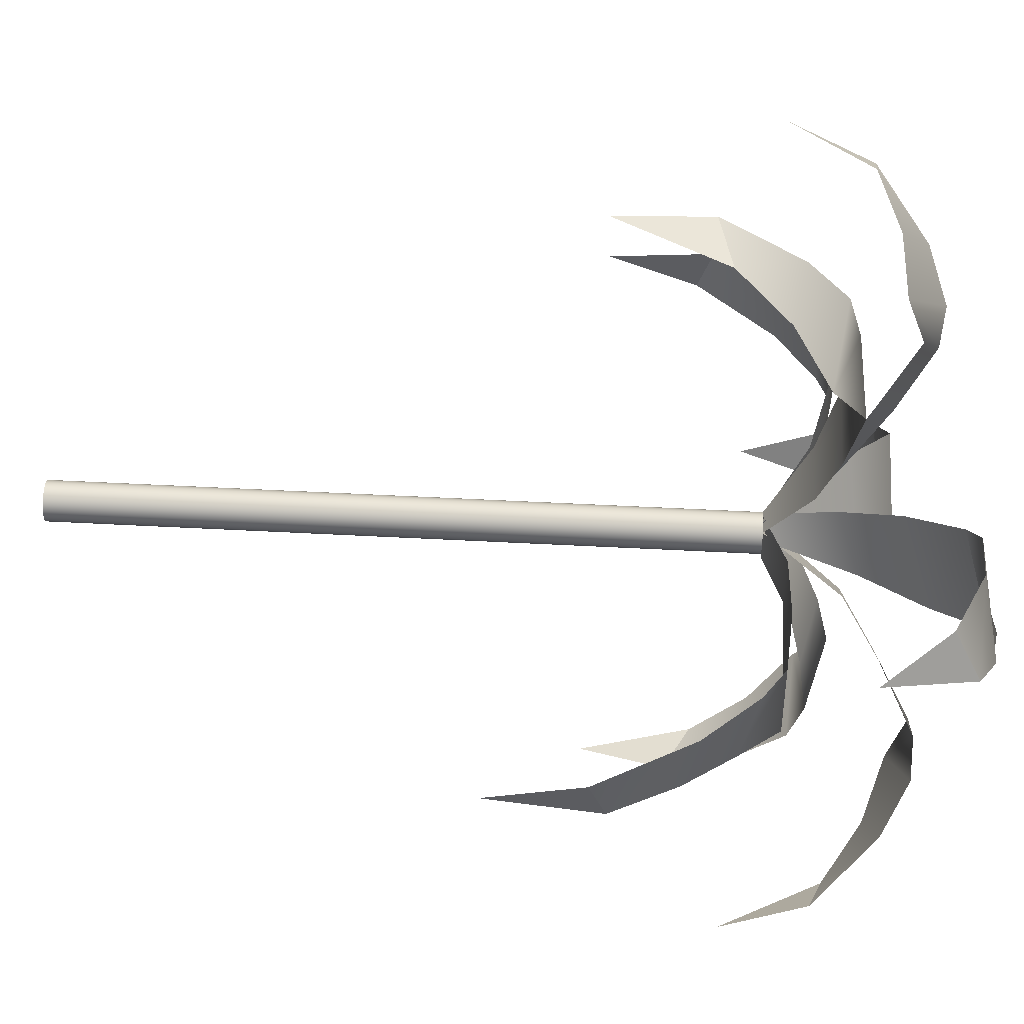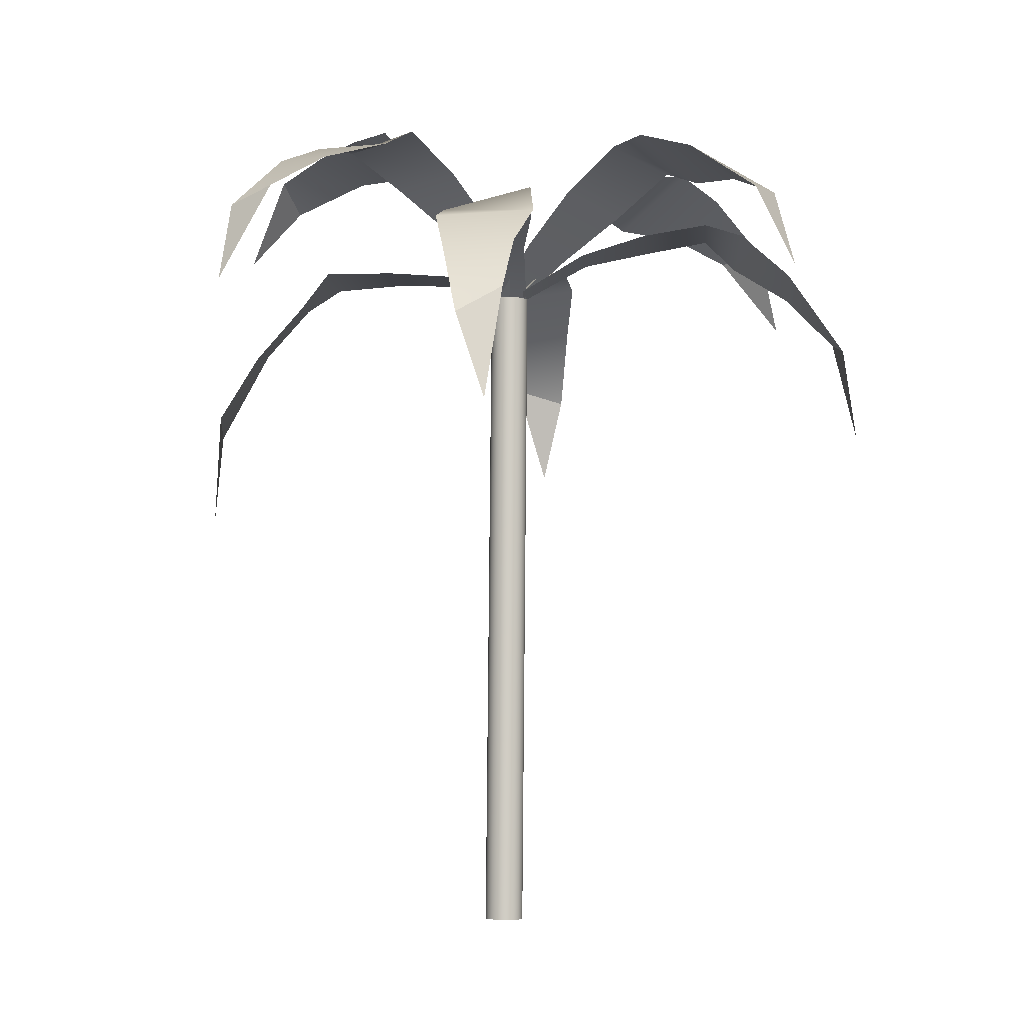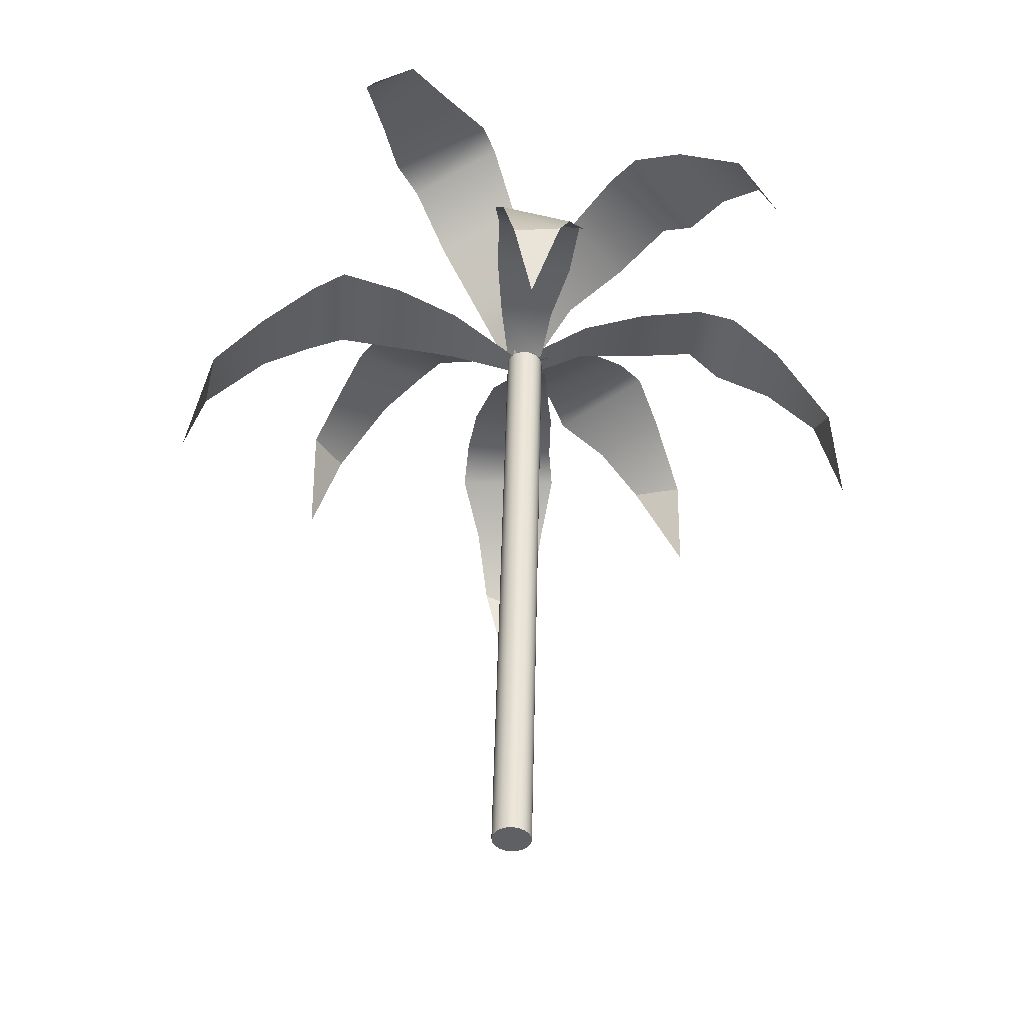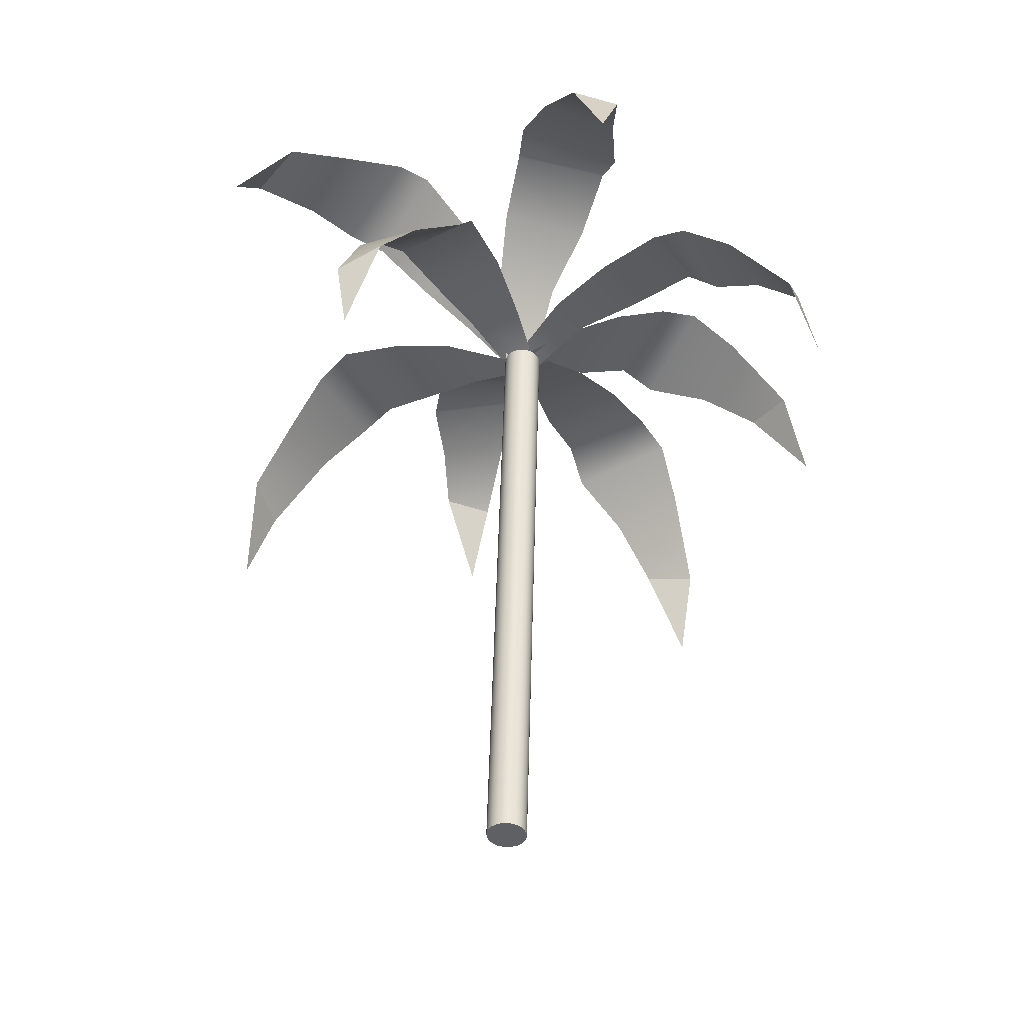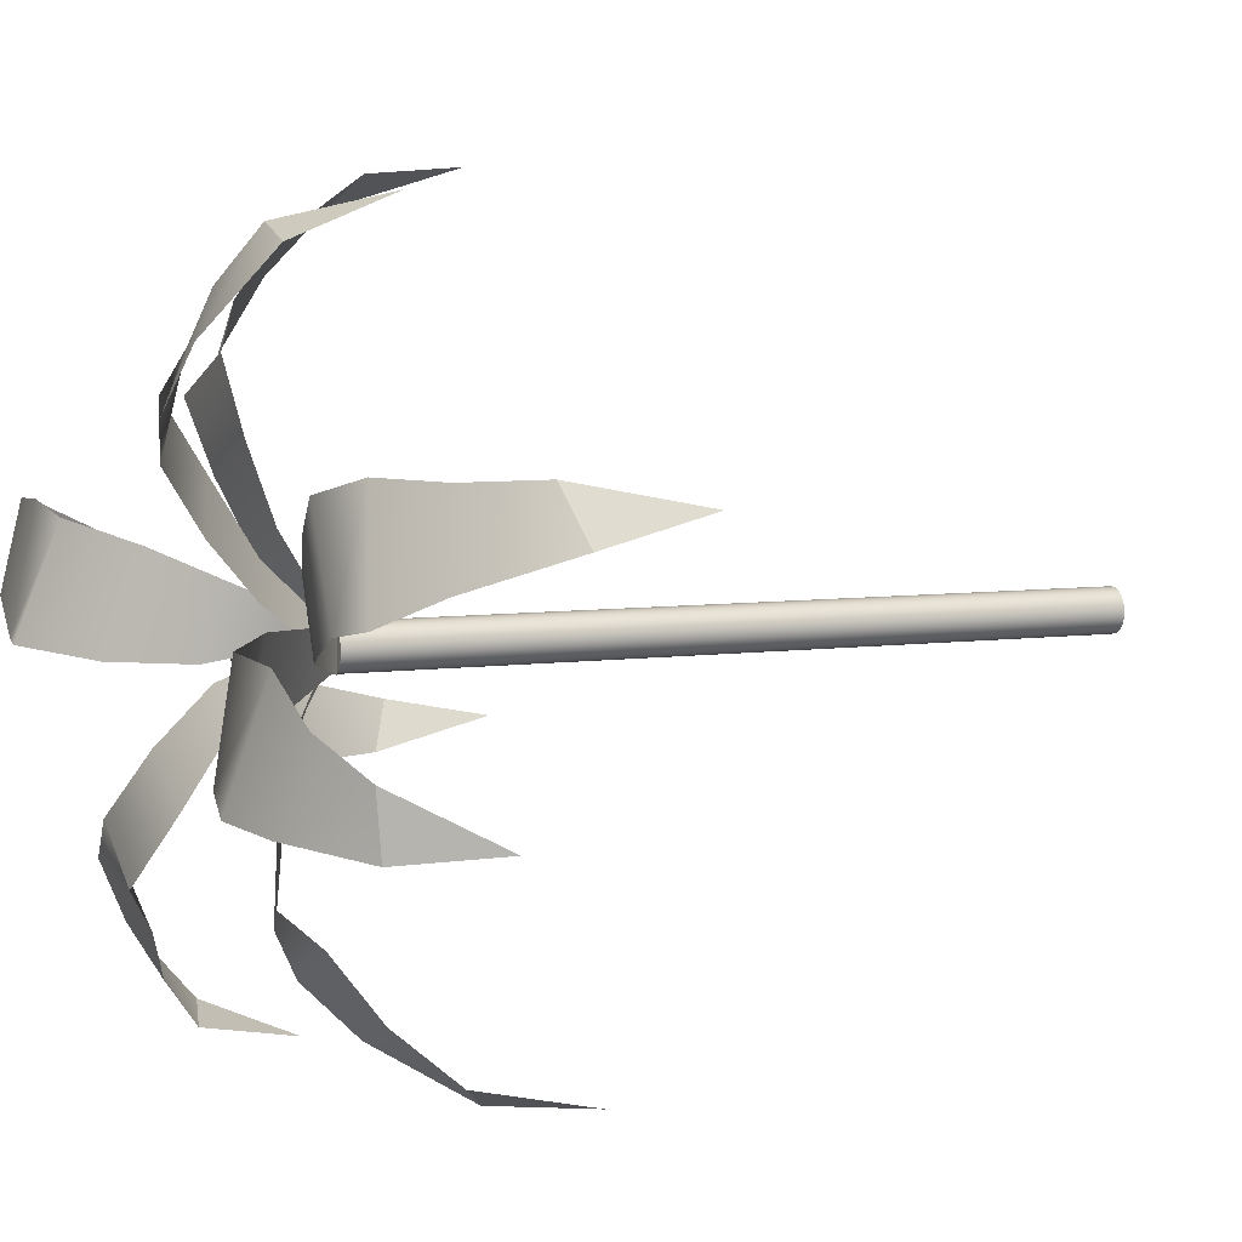
<metadata>
{"format":"obj","ext":"obj","renderer":"f3d","projection":"perspective","resolution":1024,"background":"white","views":[{"elev":30.4,"azim":94.3,"up":"+Z"},{"elev":-7.3,"azim":-157.0,"up":"+Y"},{"elev":-42.8,"azim":104.2,"up":"+Y"},{"elev":-43.9,"azim":138.3,"up":"+Y"},{"elev":3.6,"azim":-112.1,"up":"+Z"}]}
</metadata>
<code>
v 264.7 171.4 -149.6
v 266 176 -148.7
v 268.2 178.4 -148.8
v 270.8 180.1 -148.7
v 272.1 181.5 -149.2
v 274.7 180.9 -150.4
v 277.2 180.2 -152
v 279.6 178.3 -153.9
v 265 175.3 -150.7
v 267.2 178.8 -152
v 269.1 180.7 -153.1
v 270.7 181.3 -153.4
v 273.5 180.8 -154.1
v 276.4 180.1 -154.6
v 279.2 178.5 -155.2
v 293.9 168.1 -158
v 293 172.7 -159.1
v 291 175.5 -159.1
v 288.7 177.6 -159.3
v 287.5 179.3 -158.9
v 284.8 179.3 -157.7
v 282.3 179.2 -156.2
v 280.5 178.3 -155.3
v 293.9 172.1 -157.3
v 292 176.1 -156.3
v 290.3 178.4 -155.5
v 288.7 179.3 -155.2
v 285.9 179.5 -154.4
v 283.1 179.3 -153.9
v 280 178.3 -153.5
v 284.9 172.2 -138.6
v 285.7 176.7 -140
v 285.6 178.9 -142.3
v 285.8 180.5 -144.9
v 285.2 181.8 -146.3
v 284.1 181.1 -148.9
v 282.5 180.2 -151.4
v 280.9 178.4 -153.9
v 283.7 176 -139
v 282.4 179.4 -141.3
v 281.4 181.2 -143.2
v 281.1 181.7 -144.9
v 280.3 181.1 -147.7
v 279.9 180.2 -150.5
v 279.9 178.3 -153.5
v 275.1 170.9 -168.9
v 274.8 175.7 -167.8
v 275.1 178.2 -165.7
v 275.3 180.1 -163.3
v 275.9 181.5 -162
v 277 180.9 -159.4
v 278.4 180.1 -156.8
v 279.4 178.3 -154.1
v 276.5 174.6 -168.7
v 278 178.1 -166.7
v 279.2 179.8 -164.8
v 279.5 180.5 -163.2
v 280.2 180.2 -160.5
v 280.7 179.6 -157.6
v 280.7 178.4 -154.9
v 295.9 182.2 -151.1
v 293.6 185.9 -152.1
v 291 186.7 -153
v 288.5 187 -154.3
v 286.8 187.2 -154.4
v 284.5 184.8 -154.9
v 282.2 182.1 -154.9
v 281.2 178.7 -154.2
v 293.8 184.9 -149.9
v 290.4 186.1 -149.7
v 287.8 186.2 -149.7
v 286.2 185.7 -150.3
v 284 183.6 -151.1
v 281.9 181.2 -152.3
v 280 178.4 -153.6
v 264.8 177.6 -159.2
v 266.3 181.4 -157.2
v 268.5 182.6 -155.8
v 270.8 183 -154.2
v 272.4 183.7 -153.8
v 275 182 -153.4
v 277.7 180.1 -153.5
v 280 178.3 -153.6
v 266.4 181.1 -159.5
v 269.5 183.4 -159
v 272 184.3 -158.7
v 273.6 184.1 -158
v 276.1 182.4 -157.2
v 278.4 180.4 -156.2
v 280.4 178.3 -155.2
v 287.9 177.1 -168.3
v 285.9 181.3 -167.4
v 284.3 182.9 -165.4
v 282.3 183.7 -163.5
v 281.7 184.6 -162
v 280.8 183.2 -159.5
v 280.3 181.6 -156.8
v 279.5 178.5 -154.3
v 288.2 180.7 -166.8
v 287.3 183.4 -163.9
v 286.6 184.5 -161.6
v 285.6 184.5 -160.2
v 284.3 183.2 -157.8
v 282.8 181.5 -155.6
v 280.9 178.3 -153.9
v 271.3 178.8 -140.3
v 273.8 182.3 -141.2
v 275.7 183.4 -143
v 277.9 183.6 -144.8
v 278.8 184.3 -146.3
v 279.6 182.5 -148.7
v 280 180.8 -151.4
v 280.5 178.3 -153.7
v 271.6 182.4 -141.9
v 273 184.7 -144.7
v 273.9 185.5 -147
v 275 185.2 -148.4
v 276.2 183.5 -150.7
v 277.6 181.4 -152.7
v 279.1 178.8 -154.6
v 281.4 149.4 -154.3
v 281.2 149.4 -154.5
v 280.9 149.4 -154.6
v 280.7 149.4 -154.6
v 280.4 149.4 -154.6
v 280.2 149.4 -154.5
v 280 149.4 -154.3
v 279.9 149.4 -154.1
v 279.8 149.4 -153.8
v 279.9 149.4 -153.5
v 280 149.4 -153.3
v 280.2 149.4 -153.1
v 280.4 149.4 -153
v 280.7 149.4 -153
v 281 149.4 -153
v 281.2 149.4 -153.1
v 281.4 149.4 -153.3
v 281.5 149.4 -153.5
v 281.5 149.4 -153.8
v 281.5 149.4 -154.1
v 280.9 178.3 -154.8
v 280.7 178.3 -155
v 280.4 178.3 -155.1
v 280.2 178.3 -155.2
v 279.9 178.3 -155.1
v 279.7 178.3 -155
v 279.5 178.3 -154.8
v 279.4 178.3 -154.6
v 279.3 178.3 -154.3
v 279.4 178.3 -154.1
v 279.5 178.3 -153.8
v 279.7 178.3 -153.7
v 279.9 178.3 -153.5
v 280.2 178.3 -153.5
v 280.4 178.3 -153.5
v 280.7 178.3 -153.7
v 280.9 178.3 -153.9
v 281 178.3 -154.1
v 281 178.3 -154.3
v 281 178.3 -154.6
v 280.7 149.4 -153.8
v 280.2 178.3 -154.3
v 264.7 171.4 -149.6
v 266 176 -148.7
v 268.2 178.4 -148.8
v 270.8 180.1 -148.7
v 272.1 181.5 -149.2
v 274.7 180.9 -150.4
v 277.2 180.2 -152
v 279.6 178.3 -153.9
v 265 175.3 -150.7
v 267.2 178.8 -152
v 269.1 180.7 -153.1
v 270.7 181.3 -153.4
v 273.5 180.8 -154.1
v 276.4 180.1 -154.6
v 279.2 178.5 -155.2
v 293.9 168.1 -158
v 293 172.7 -159.1
v 291 175.5 -159.1
v 288.7 177.6 -159.3
v 287.5 179.3 -158.9
v 284.8 179.3 -157.7
v 282.3 179.2 -156.2
v 280.5 178.3 -155.3
v 293.9 172.1 -157.3
v 292 176.1 -156.3
v 290.3 178.4 -155.5
v 288.7 179.3 -155.2
v 285.9 179.5 -154.4
v 283.1 179.3 -153.9
v 280 178.3 -153.5
v 284.9 172.2 -138.6
v 285.7 176.7 -140
v 285.6 178.9 -142.3
v 285.8 180.5 -144.9
v 285.2 181.8 -146.3
v 284.1 181.1 -148.9
v 282.5 180.2 -151.4
v 280.9 178.4 -153.9
v 283.7 176 -139
v 282.4 179.4 -141.3
v 281.4 181.2 -143.2
v 281.1 181.7 -144.9
v 280.3 181.1 -147.7
v 279.9 180.2 -150.5
v 279.9 178.3 -153.5
v 275.1 170.9 -168.9
v 274.8 175.7 -167.8
v 275.1 178.2 -165.7
v 275.3 180.1 -163.3
v 275.9 181.5 -162
v 277 180.9 -159.4
v 278.4 180.1 -156.8
v 279.4 178.3 -154.1
v 276.5 174.6 -168.7
v 278 178.1 -166.7
v 279.2 179.8 -164.8
v 279.5 180.5 -163.2
v 280.2 180.2 -160.5
v 280.7 179.6 -157.6
v 280.7 178.4 -154.9
v 295.9 182.2 -151.1
v 293.6 185.9 -152.1
v 291 186.7 -153
v 288.5 187 -154.3
v 286.8 187.2 -154.4
v 284.5 184.8 -154.9
v 282.2 182.1 -154.9
v 281.2 178.7 -154.2
v 293.8 184.9 -149.9
v 290.4 186.1 -149.7
v 287.8 186.2 -149.7
v 286.2 185.7 -150.3
v 284 183.6 -151.1
v 281.9 181.2 -152.3
v 280 178.4 -153.6
v 264.8 177.6 -159.2
v 266.3 181.4 -157.2
v 268.5 182.6 -155.8
v 270.8 183 -154.2
v 272.4 183.7 -153.8
v 275 182 -153.4
v 277.7 180.1 -153.5
v 280 178.3 -153.6
v 266.4 181.1 -159.5
v 269.5 183.4 -159
v 272 184.3 -158.7
v 273.6 184.1 -158
v 276.1 182.4 -157.2
v 278.4 180.4 -156.2
v 280.4 178.3 -155.2
v 287.9 177.1 -168.3
v 285.9 181.3 -167.4
v 284.3 182.9 -165.4
v 282.3 183.7 -163.5
v 281.7 184.6 -162
v 280.8 183.2 -159.5
v 280.3 181.6 -156.8
v 279.5 178.5 -154.3
v 288.2 180.7 -166.8
v 287.3 183.4 -163.9
v 286.6 184.5 -161.6
v 285.6 184.5 -160.2
v 284.3 183.2 -157.8
v 282.8 181.5 -155.6
v 280.9 178.3 -153.9
v 271.3 178.8 -140.3
v 273.8 182.3 -141.2
v 275.7 183.4 -143
v 277.9 183.6 -144.8
v 278.8 184.3 -146.3
v 279.6 182.5 -148.7
v 280 180.8 -151.4
v 280.5 178.3 -153.7
v 271.6 182.4 -141.9
v 273 184.7 -144.7
v 273.9 185.5 -147
v 275 185.2 -148.4
v 276.2 183.5 -150.7
v 277.6 181.4 -152.7
v 279.1 178.8 -154.6
v 281.4 149.4 -154.3
v 281.2 149.4 -154.5
v 280.9 149.4 -154.6
v 280.7 149.4 -154.6
v 280.4 149.4 -154.6
v 280.2 149.4 -154.5
v 280 149.4 -154.3
v 279.9 149.4 -154.1
v 279.8 149.4 -153.8
v 279.9 149.4 -153.5
v 280 149.4 -153.3
v 280.2 149.4 -153.1
v 280.4 149.4 -153
v 280.7 149.4 -153
v 281 149.4 -153
v 281.2 149.4 -153.1
v 281.4 149.4 -153.3
v 281.5 149.4 -153.5
v 281.5 149.4 -153.8
v 281.5 149.4 -154.1
v 280.9 178.3 -154.8
v 280.7 178.3 -155
v 280.4 178.3 -155.1
v 280.2 178.3 -155.2
v 279.9 178.3 -155.1
v 279.7 178.3 -155
v 279.5 178.3 -154.8
v 279.4 178.3 -154.6
v 279.3 178.3 -154.3
v 279.4 178.3 -154.1
v 279.5 178.3 -153.8
v 279.7 178.3 -153.7
v 279.9 178.3 -153.5
v 280.2 178.3 -153.5
v 280.4 178.3 -153.5
v 280.7 178.3 -153.7
v 280.9 178.3 -153.9
v 281 178.3 -154.1
v 281 178.3 -154.3
v 281 178.3 -154.6
v 280.7 149.4 -153.8
v 280.2 178.3 -154.3
f 1 2 9
f 3 10 2
f 2 10 9
f 4 11 3
f 3 11 10
f 5 12 4
f 4 12 11
f 5 6 12
f 12 6 13
f 6 7 13
f 13 7 14
f 7 8 14
f 14 8 15
f 16 17 24
f 18 25 17
f 17 25 24
f 19 26 18
f 18 26 25
f 20 27 19
f 19 27 26
f 20 21 27
f 27 21 28
f 21 22 28
f 28 22 29
f 22 23 29
f 29 23 30
f 31 32 39
f 33 40 32
f 32 40 39
f 34 41 33
f 33 41 40
f 35 42 34
f 34 42 41
f 35 36 42
f 42 36 43
f 36 37 43
f 43 37 44
f 38 45 37
f 37 45 44
f 46 47 54
f 48 55 47
f 47 55 54
f 49 56 48
f 48 56 55
f 50 57 49
f 49 57 56
f 50 51 57
f 57 51 58
f 51 52 58
f 58 52 59
f 53 60 52
f 52 60 59
f 61 62 69
f 63 70 62
f 62 70 69
f 64 71 63
f 63 71 70
f 65 72 64
f 64 72 71
f 65 66 72
f 72 66 73
f 66 67 73
f 73 67 74
f 67 68 74
f 74 68 75
f 76 77 84
f 78 85 77
f 77 85 84
f 79 86 78
f 78 86 85
f 80 87 79
f 79 87 86
f 80 81 87
f 87 81 88
f 81 82 88
f 88 82 89
f 82 83 89
f 89 83 90
f 91 92 99
f 93 100 92
f 92 100 99
f 94 101 93
f 93 101 100
f 95 102 94
f 94 102 101
f 95 96 102
f 102 96 103
f 96 97 103
f 103 97 104
f 98 105 97
f 97 105 104
f 106 107 114
f 108 115 107
f 107 115 114
f 109 116 108
f 108 116 115
f 110 117 109
f 109 117 116
f 110 111 117
f 117 111 118
f 111 112 118
f 118 112 119
f 113 120 112
f 112 120 119
f 121 122 141
f 141 122 142
f 122 123 142
f 142 123 143
f 123 124 143
f 143 124 144
f 124 125 144
f 144 125 145
f 125 126 145
f 145 126 146
f 126 127 146
f 146 127 147
f 127 128 147
f 147 128 148
f 128 129 148
f 148 129 149
f 129 130 149
f 149 130 150
f 130 131 150
f 150 131 151
f 131 132 151
f 151 132 152
f 132 133 152
f 152 133 153
f 133 134 153
f 153 134 154
f 134 135 154
f 154 135 155
f 135 136 155
f 155 136 156
f 136 137 156
f 156 137 157
f 137 138 157
f 157 138 158
f 138 139 158
f 158 139 159
f 139 140 159
f 159 140 160
f 140 121 160
f 160 121 141
f 122 121 161
f 123 122 161
f 124 123 161
f 125 124 161
f 126 125 161
f 127 126 161
f 128 127 161
f 129 128 161
f 130 129 161
f 131 130 161
f 132 131 161
f 133 132 161
f 134 133 161
f 135 134 161
f 136 135 161
f 137 136 161
f 138 137 161
f 139 138 161
f 140 139 161
f 121 140 161
f 141 142 162
f 142 143 162
f 143 144 162
f 144 145 162
f 145 146 162
f 146 147 162
f 147 148 162
f 148 149 162
f 149 150 162
f 150 151 162
f 151 152 162
f 152 153 162
f 153 154 162
f 154 155 162
f 155 156 162
f 156 157 162
f 157 158 162
f 158 159 162
f 159 160 162
f 160 141 162
f 163 164 171
f 165 172 164
f 164 172 171
f 166 173 165
f 165 173 172
f 167 174 166
f 166 174 173
f 167 168 174
f 174 168 175
f 168 169 175
f 175 169 176
f 169 170 176
f 176 170 177
f 178 179 186
f 180 187 179
f 179 187 186
f 181 188 180
f 180 188 187
f 182 189 181
f 181 189 188
f 182 183 189
f 189 183 190
f 183 184 190
f 190 184 191
f 184 185 191
f 191 185 192
f 193 194 201
f 195 202 194
f 194 202 201
f 196 203 195
f 195 203 202
f 197 204 196
f 196 204 203
f 197 198 204
f 204 198 205
f 198 199 205
f 205 199 206
f 200 207 199
f 199 207 206
f 208 209 216
f 210 217 209
f 209 217 216
f 211 218 210
f 210 218 217
f 212 219 211
f 211 219 218
f 212 213 219
f 219 213 220
f 213 214 220
f 220 214 221
f 215 222 214
f 214 222 221
f 223 224 231
f 225 232 224
f 224 232 231
f 226 233 225
f 225 233 232
f 227 234 226
f 226 234 233
f 227 228 234
f 234 228 235
f 228 229 235
f 235 229 236
f 229 230 236
f 236 230 237
f 238 239 246
f 240 247 239
f 239 247 246
f 241 248 240
f 240 248 247
f 242 249 241
f 241 249 248
f 242 243 249
f 249 243 250
f 243 244 250
f 250 244 251
f 244 245 251
f 251 245 252
f 253 254 261
f 255 262 254
f 254 262 261
f 256 263 255
f 255 263 262
f 257 264 256
f 256 264 263
f 257 258 264
f 264 258 265
f 258 259 265
f 265 259 266
f 260 267 259
f 259 267 266
f 268 269 276
f 270 277 269
f 269 277 276
f 271 278 270
f 270 278 277
f 272 279 271
f 271 279 278
f 272 273 279
f 279 273 280
f 273 274 280
f 280 274 281
f 275 282 274
f 274 282 281
f 283 284 303
f 303 284 304
f 284 285 304
f 304 285 305
f 285 286 305
f 305 286 306
f 286 287 306
f 306 287 307
f 287 288 307
f 307 288 308
f 288 289 308
f 308 289 309
f 289 290 309
f 309 290 310
f 290 291 310
f 310 291 311
f 291 292 311
f 311 292 312
f 292 293 312
f 312 293 313
f 293 294 313
f 313 294 314
f 294 295 314
f 314 295 315
f 295 296 315
f 315 296 316
f 296 297 316
f 316 297 317
f 297 298 317
f 317 298 318
f 298 299 318
f 318 299 319
f 299 300 319
f 319 300 320
f 300 301 320
f 320 301 321
f 301 302 321
f 321 302 322
f 302 283 322
f 322 283 303
f 284 283 323
f 285 284 323
f 286 285 323
f 287 286 323
f 288 287 323
f 289 288 323
f 290 289 323
f 291 290 323
f 292 291 323
f 293 292 323
f 294 293 323
f 295 294 323
f 296 295 323
f 297 296 323
f 298 297 323
f 299 298 323
f 300 299 323
f 301 300 323
f 302 301 323
f 283 302 323
f 303 304 324
f 304 305 324
f 305 306 324
f 306 307 324
f 307 308 324
f 308 309 324
f 309 310 324
f 310 311 324
f 311 312 324
f 312 313 324
f 313 314 324
f 314 315 324
f 315 316 324
f 316 317 324
f 317 318 324
f 318 319 324
f 319 320 324
f 320 321 324
f 321 322 324
f 322 303 324

</code>
